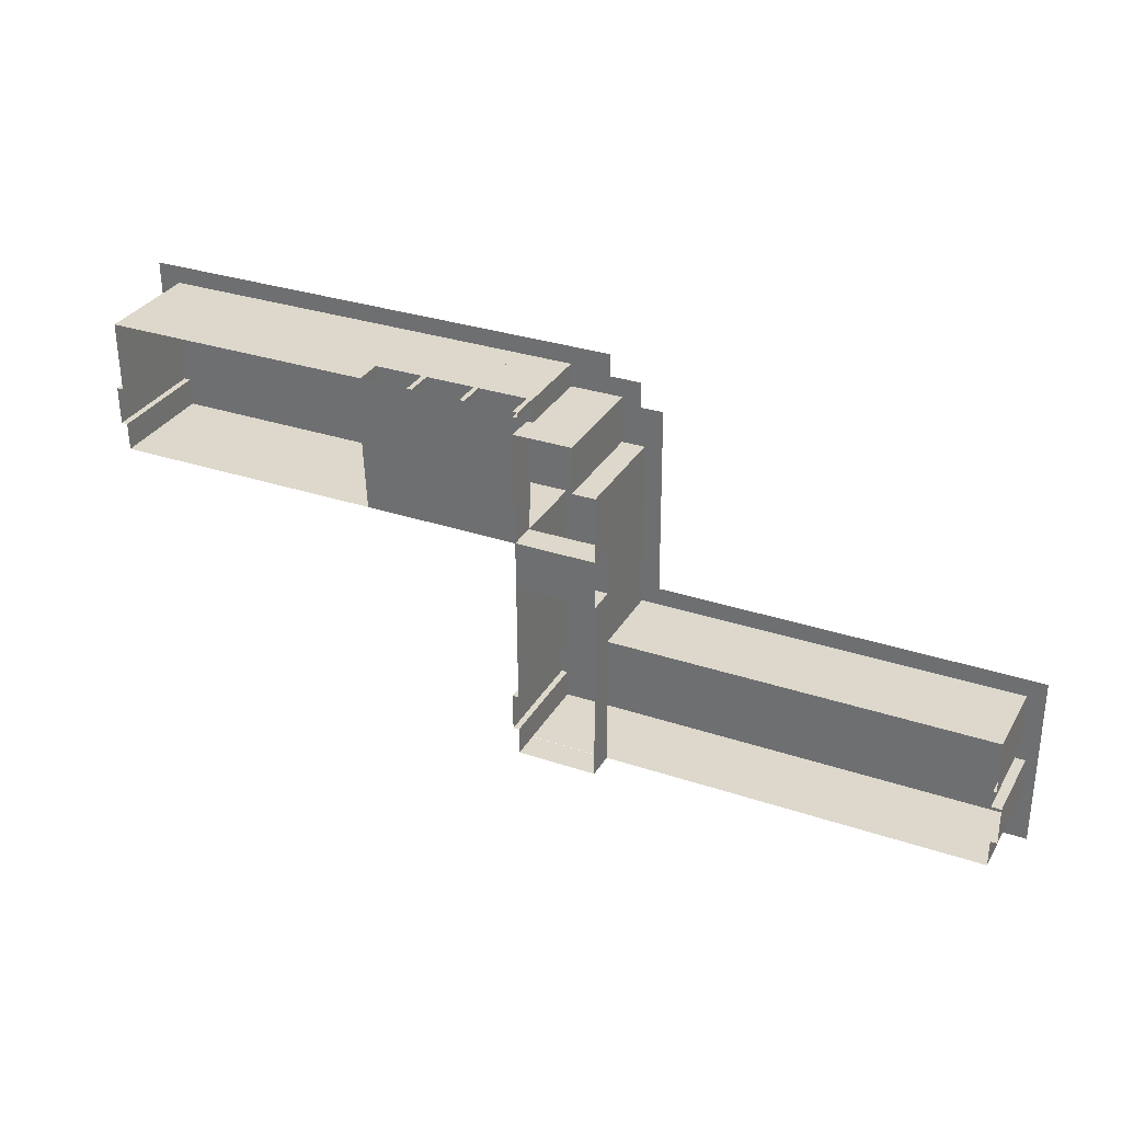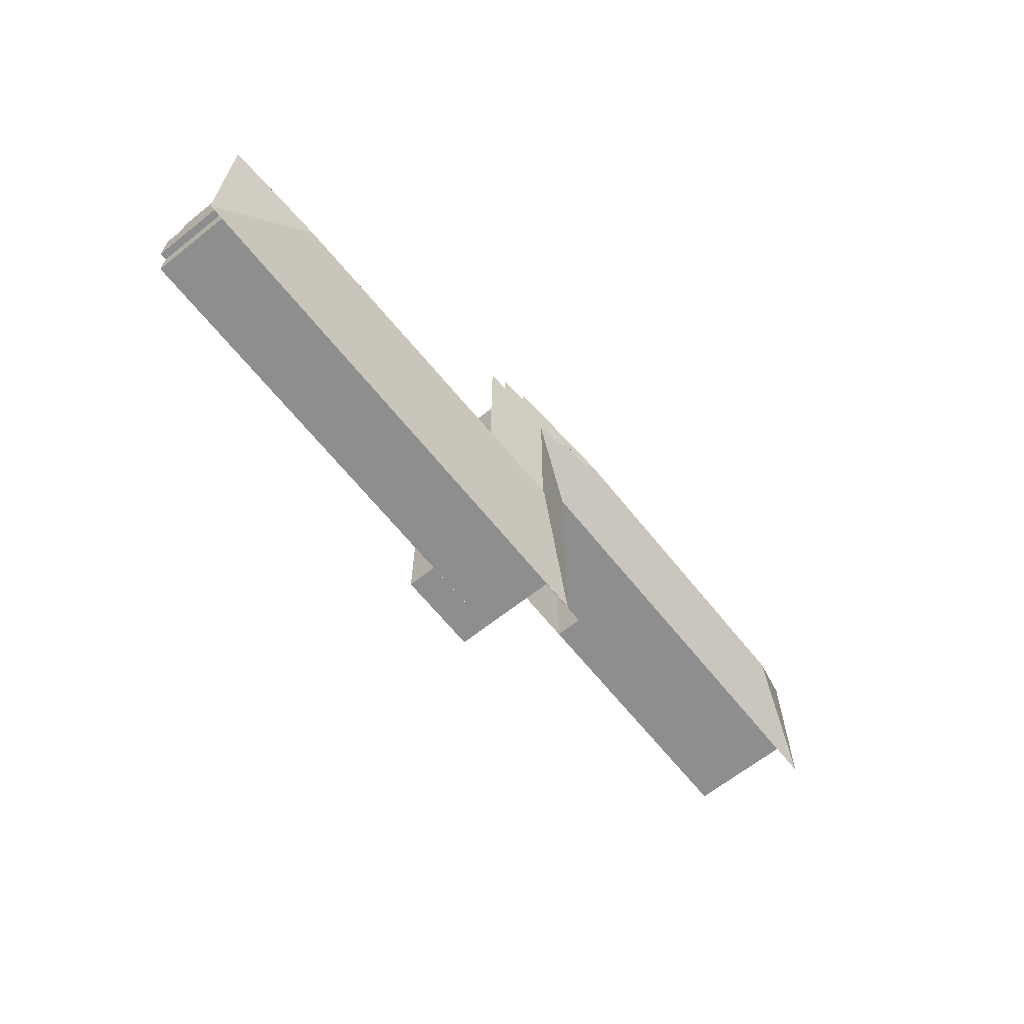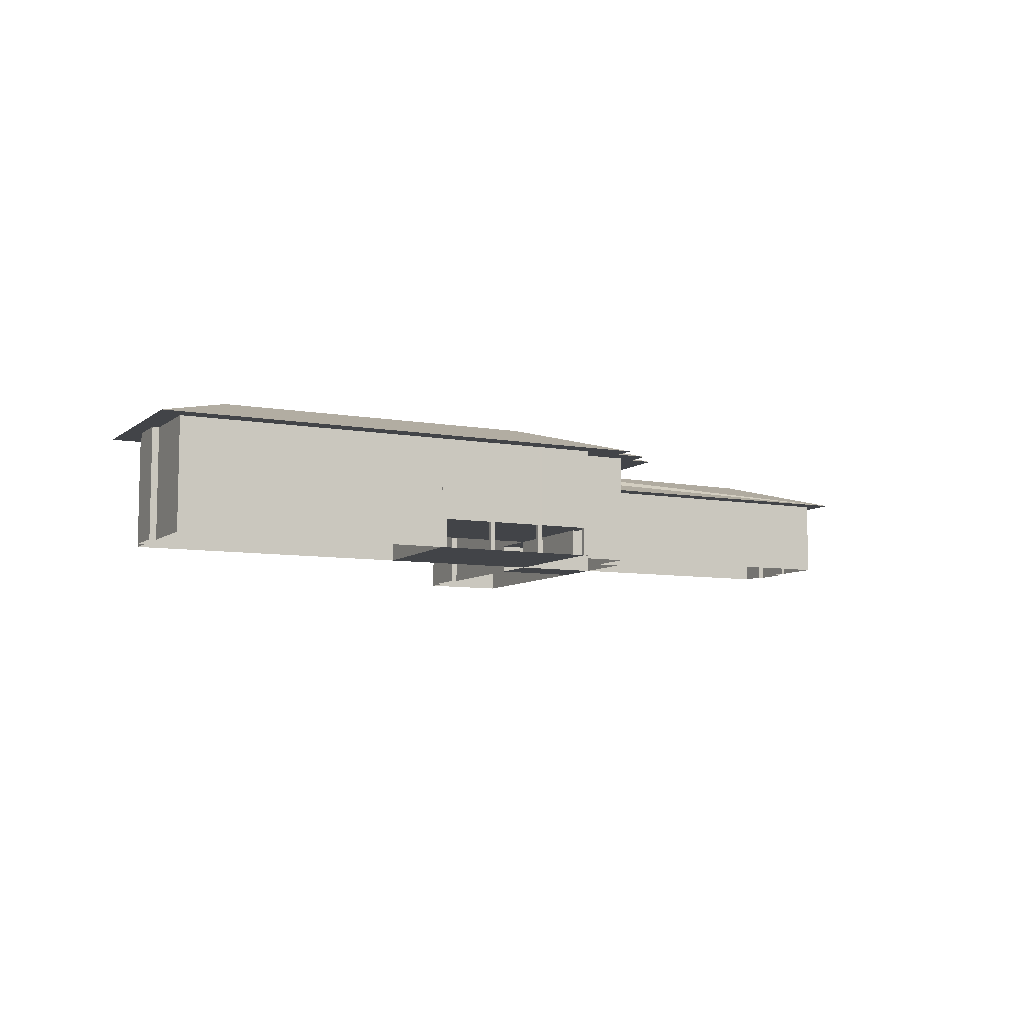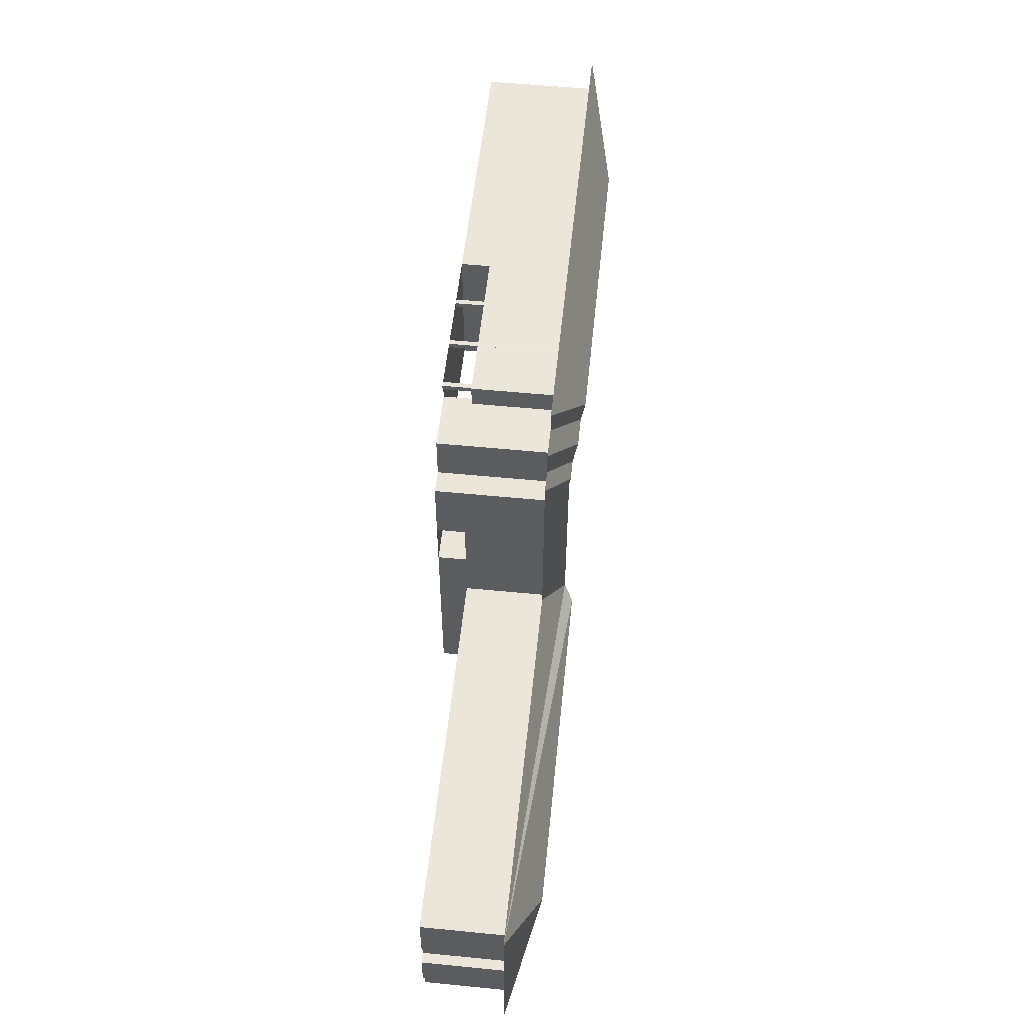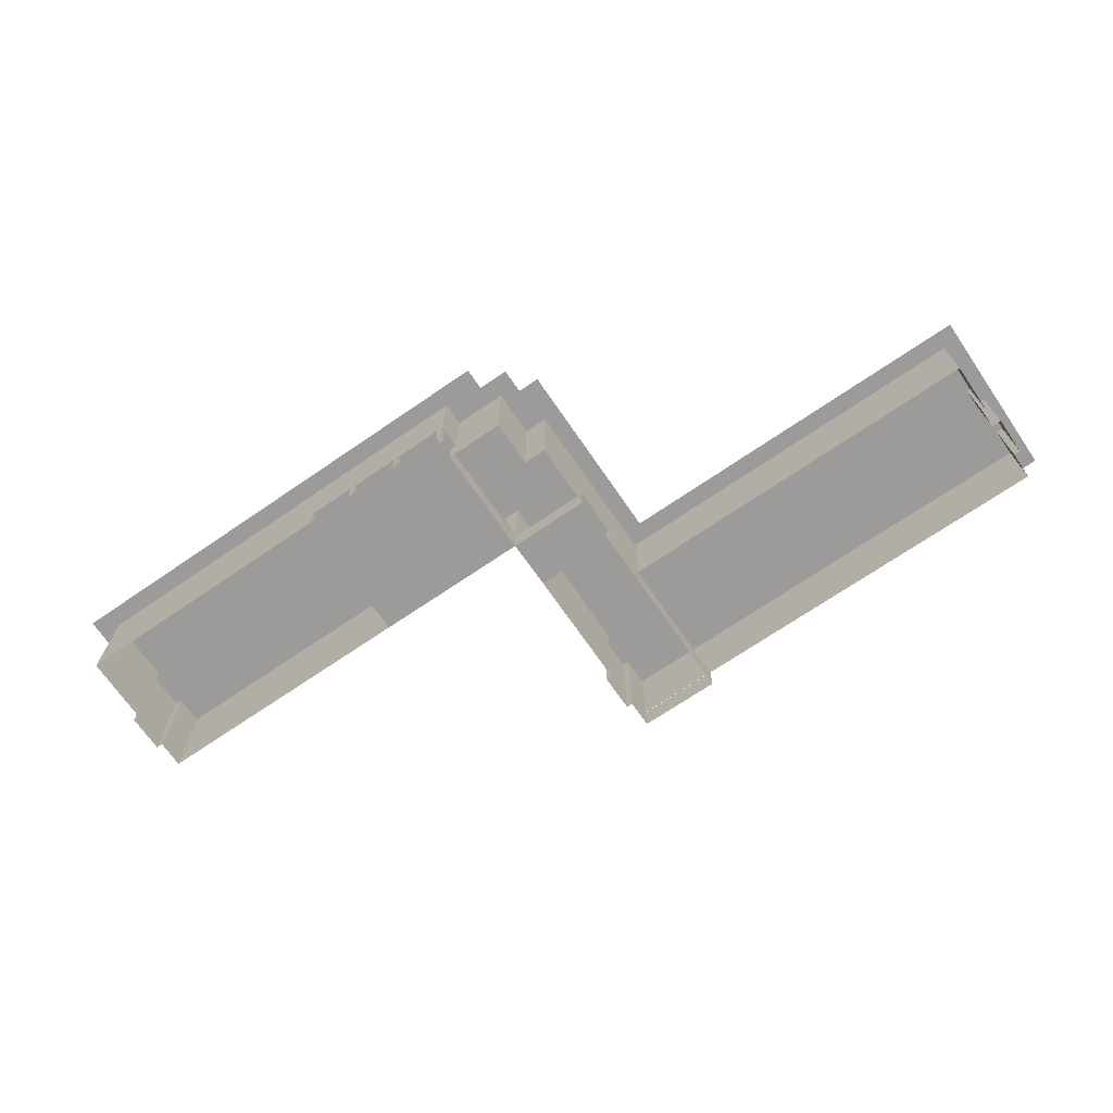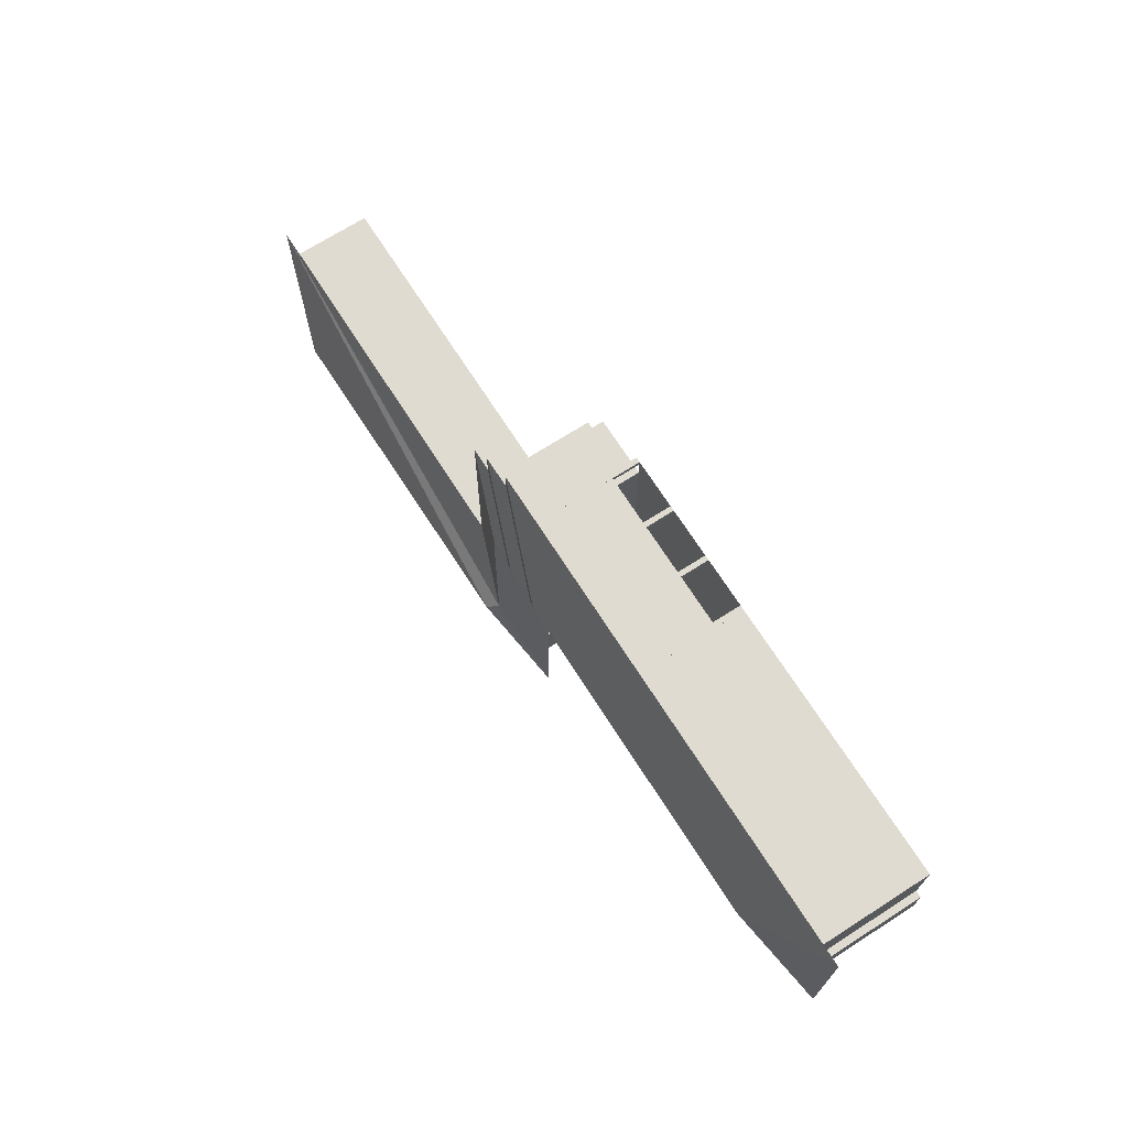
<metadata>
{"format":"obj","ext":"obj","renderer":"f3d","projection":"perspective","resolution":1024,"background":"white","views":[{"elev":31.6,"azim":25.7,"up":"+Z"},{"elev":-64.7,"azim":128.7,"up":"+Z"},{"elev":-7.8,"azim":-27.4,"up":"+Y"},{"elev":54.9,"azim":95.9,"up":"+Z"},{"elev":-69.7,"azim":34.1,"up":"+Y"},{"elev":69.9,"azim":-122.6,"up":"+Z"}]}
</metadata>
<code>
g VMtl1570
v 0.04276 -5.23 1.312
v 13.35 -9.885 1.397
v 13.35 -5.23 1.397
v 0.04276 -9.885 1.312
f 3 2 1
f 4 1 2
g VMtl1571
v 13.35 -5.23 1.397
v 13.28 -9.885 12.27
v 13.28 -5.23 12.27
v 13.35 -9.885 1.397
f 7 6 5
f 8 5 6
g VMtl1572
v 9.496 8.001 12.25
v 9.448 -9.885 19.9
v 9.448 8.001 19.9
v 9.496 -9.885 12.25
f 11 10 9
f 12 9 10
g VMtl1573
v 9.448 -5.23 19.9
v -0.1262 -9.885 19.86
v -0.1262 -5.23 19.86
v 9.448 -9.885 19.9
v 13.28 8.001 12.27
v 9.496 -9.885 12.25
v 9.496 8.001 12.25
v 13.28 -9.885 12.27
f 15 14 13
f 16 13 14
f 19 18 17
f 20 17 18
g VMtl1574
v -0.1262 -5.23 19.86
v 0.04276 -9.885 1.312
v 0.04276 -5.23 1.312
v -0.1262 -9.885 19.86
f 23 22 21
f 24 21 22
g VMtl1575
v -71.62 8.001 11.78
v -71.58 -9.885 5.472
v -71.58 8.001 5.472
v -71.62 -9.885 11.78
f 27 26 25
f 28 25 26
g VMtl1576
v -70.51 8.001 5.472
v -70.48 -9.885 0.9377
v -70.48 8.001 0.9377
v -70.51 -9.885 5.472
v -71.58 8.001 5.472
v -70.51 -9.885 5.472
v -70.51 8.001 5.472
v -71.58 -9.885 5.472
v -70.54 8.001 11.78
v -71.62 -9.885 11.78
v -71.62 8.001 11.78
v -70.54 -9.885 11.78
v -70.62 8.001 23.23
v -70.54 -9.885 11.78
v -70.54 8.001 11.78
v -70.62 -9.885 23.23
f 31 30 29
f 32 29 30
f 35 34 33
f 36 33 34
f 39 38 37
f 40 37 38
f 43 42 41
f 44 41 42
g VMtl1577
v -70.48 -5.229 0.9377
v -25.57 -9.885 1.204
v -25.57 -5.229 1.204
v -70.48 -9.885 0.9377
f 47 46 45
f 48 45 46
g VMtl1578
v -25.57 -5.229 1.204
v -25.7 -9.885 23.5
v -25.7 -5.229 23.5
v -25.57 -9.885 1.204
f 51 50 49
f 52 49 50
g VMtl1579
v -25.7 -5.229 23.5
v -70.62 -9.885 23.23
v -70.62 -5.229 23.23
v -25.7 -9.885 23.5
f 55 54 53
f 56 53 54
g VMtl1582
v 13.35 -5.23 1.397
v 0.1268 -5.23 -6.73
v 0.04276 -5.23 1.312
v 13.4 -5.23 -6.658
f 59 58 57
f 60 57 58
g VMtl1583
v 0.07876 -5.23 1.312
v -25.57 -5.229 1.204
v -25.7 -5.229 23.5
v 0.8268 -5.23 23.65
v 0.8508 -5.23 19.86
f 63 62 61
f 61 64 63
f 65 64 61
g VMtl1584
v 0.1268 -5.23 -6.73
v 0.2478 -9.885 -27.05
v 0.2478 -5.23 -27.05
v 0.1268 -9.885 -6.73
v 13.4 -5.23 -6.658
v 0.1268 -9.885 -6.73
v 0.1268 -5.23 -6.73
v 13.4 -9.885 -6.658
v 13.58 -5.23 -37.8
v 13.4 -9.885 -6.658
v 13.4 -5.23 -6.658
v 13.58 -9.885 -37.8
v 0.3208 -5.23 -37.89
v 13.58 -9.885 -37.8
v 13.58 -5.23 -37.8
v 0.3208 -9.885 -37.89
v 0.2838 -5.23 -33.34
v 0.3208 -9.885 -37.89
v 0.3208 -5.23 -37.89
v 0.2838 -9.885 -33.34
v -0.7172 -5.23 -33.35
v 0.2838 -9.885 -33.34
v 0.2838 -5.23 -33.34
v -0.7172 -9.885 -33.35
v -0.7532 -5.23 -27.05
v -0.7172 -9.885 -33.35
v -0.7172 -5.23 -33.35
v -0.7532 -9.885 -27.05
v 0.2478 -5.23 -27.05
v -0.7532 -9.885 -27.05
v -0.7532 -5.23 -27.05
v 0.2478 -9.885 -27.05
f 68 67 66
f 69 66 67
f 72 71 70
f 73 70 71
f 76 75 74
f 77 74 75
f 80 79 78
f 81 78 79
f 84 83 82
f 85 82 83
f 88 87 86
f 89 86 87
f 92 91 90
f 93 90 91
f 96 95 94
f 97 94 95
g VMtl1585
v -70.62 -5.229 23.23
v 0.8268 8.001 23.65
v 0.8268 -5.23 23.65
v -70.62 8.001 23.23
f 100 99 98
f 101 98 99
g VMtl1586
v -74.31 8.05 26.11
v -74.14 8.05 -2.8
v -59.76 12.75 11.74
f 104 103 102
g VMtl1587
v 78.86 8.05 -41.1
v 78.7 8.05 -12.18
v 64.32 12.75 -26.72
v 78.7 8.05 -12.18
v 8.134 12.75 -24.66
v 64.32 12.75 -26.72
v 6.47 11.28 -22.54
v 16.33 8.05 -12.55
v 6.47 11.28 -22.54
v -3.333 8.05 -41.58
v 8.134 12.75 -24.66
v 78.86 8.05 -41.1
v 8.134 12.75 -24.66
v -3.333 8.05 -41.58
v 8.134 12.75 -24.66
v 78.86 8.05 -41.1
v 64.32 12.75 -26.72
v 78.7 8.05 -12.18
v 6.47 11.28 -22.54
v 8.134 12.75 -24.66
v -74.14 8.05 -2.8
v -3.574 8.05 -2.378
v -59.76 12.75 11.74
v -7.083 12.75 12.06
v -5.239 12.16 10.23
v -0.09024 12.16 10.26
v 2.008 11.48 8.185
v 5.674 11.48 8.209
v 6.301 11.28 7.606
v 6.301 11.28 7.606
v 6.47 11.28 -22.54
v 16.33 8.05 -12.55
v 16.15 8.05 18.81
v 5.674 11.48 8.209
v -7.083 12.75 12.06
v 7.314 8.05 22.92
v 7.29 8.05 26.6
v -5.239 12.16 10.23
v -0.09024 12.16 10.26
v 12.47 8.05 18.78
v 12.45 8.05 22.96
v 2.008 11.48 8.185
v -7.083 12.75 12.06
v -74.31 8.05 26.11
v -59.76 12.75 11.74
v 7.29 8.05 26.6
v -0.09024 12.16 10.26
v 7.314 8.05 22.92
v -5.239 12.16 10.23
v 12.45 8.05 22.96
v 5.674 11.48 8.209
v 12.47 8.05 18.78
v 2.008 11.48 8.185
v 16.15 8.05 18.81
v -3.574 8.05 -2.378
v 6.47 11.28 -22.54
v 6.301 11.28 7.606
v -3.333 8.05 -41.58
f 107 106 105
f 110 109 108
f 112 108 111
f 115 114 113
f 118 117 116
f 121 120 119
f 124 123 122
f 127 126 125
f 128 126 127
f 129 126 128
f 126 129 130
f 126 130 131
f 126 131 132
f 126 132 133
f 136 135 134
f 136 134 137
f 134 138 137
f 141 140 139
f 142 139 140
f 145 144 143
f 146 143 144
f 149 148 147
f 150 147 148
f 153 152 151
f 154 151 152
f 157 156 155
f 158 155 156
f 161 160 159
f 162 159 160
g VMtl1619
v -0.7532 8.001 -27.01
v -0.7172 -5.23 -33.32
v -0.7172 8.001 -33.32
v -0.7532 -5.23 -27.01
f 165 164 163
f 166 163 164
g VMtl1620
v 75.9 8.001 -23.74
v 75.84 -5.23 -15.1
v 75.84 8.001 -15.1
v 75.9 -5.23 -23.74
v 75.33 8.001 -23.74
v 75.9 -5.23 -23.74
v 75.9 8.001 -23.74
v 75.33 -5.23 -23.74
v 75.34 8.001 -26.57
v 75.33 -5.23 -23.74
v 75.33 8.001 -23.74
v 75.34 -5.23 -26.57
v 76.97 8.001 -26.55
v 75.34 -5.23 -26.57
v 75.34 8.001 -26.57
v 76.97 -5.23 -26.55
v 77.02 8.001 -32.86
v 76.97 -5.23 -26.55
v 76.97 8.001 -26.55
v 77.02 -5.23 -32.86
v 75.95 8.001 -32.86
v 77.02 -5.23 -32.86
v 77.02 8.001 -32.86
v 75.95 -5.23 -32.86
v 75.97 8.001 -37.41
v 75.95 -5.23 -32.86
v 75.95 8.001 -32.86
v 75.97 -5.23 -37.41
v 0.2838 8.001 -33.31
v 0.3208 -5.23 -37.85
v 0.3208 8.001 -37.85
v 0.2838 -5.23 -33.31
v -0.7172 8.001 -33.32
v 0.2838 -5.23 -33.31
v 0.2838 8.001 -33.31
v -0.7172 -5.23 -33.32
v 0.2118 8.001 -27
v -0.7532 -5.23 -27.01
v -0.7532 8.001 -27.01
v 0.2118 -5.23 -27
f 169 168 167
f 170 167 168
f 173 172 171
f 174 171 172
f 177 176 175
f 178 175 176
f 181 180 179
f 182 179 180
f 185 184 183
f 186 183 184
f 189 188 187
f 190 187 188
f 193 192 191
f 194 191 192
f 197 196 195
f 198 195 196
f 201 200 199
f 202 199 200
f 205 204 203
f 206 203 204
g VMtl1621
v 13.45 8.001 -15.47
v 13.28 -5.23 12.27
v 13.28 8.001 12.27
v 13.45 -5.23 -15.47
v 75.84 8.001 -15.1
v 13.45 -5.23 -15.47
v 13.45 8.001 -15.47
v 75.84 -5.23 -15.1
v 0.3208 8.001 -37.85
v 75.97 -5.23 -37.41
v 75.97 8.001 -37.41
v 0.3208 -5.23 -37.85
v 0.07876 8.001 1.312
v 0.2118 -5.23 -27
v 0.2118 8.001 -27
v 0.07876 -5.23 1.312
v -70.48 8.001 0.9377
v 0.07876 -5.23 1.312
v 0.07876 8.001 1.312
v -70.48 -5.229 0.9377
f 209 208 207
f 210 207 208
f 213 212 211
f 214 211 212
f 217 216 215
f 218 215 216
f 221 220 219
f 222 219 220
f 225 224 223
f 226 223 224
g VMtl1622
v 9.448 8.001 19.9
v 0.8508 -5.23 19.86
v 0.8508 8.001 19.86
v 9.448 -5.23 19.9
f 229 228 227
f 230 227 228
g VMtl1623
v 0.8508 8.001 19.86
v 0.8268 -5.23 23.65
v 0.8268 8.001 23.65
v 0.8508 -5.23 19.86
f 233 232 231
f 234 231 232
g VMtl1706
v -8.904 8.001 23.59
v -8.904 -9.885 22.74
v -8.904 8.001 22.74
v -8.904 -9.885 23.59
v -8.096 8.001 23.61
v -8.904 -9.885 23.59
v -8.904 8.001 23.59
v -8.096 -9.885 23.61
v -8.096 8.001 22.75
v -8.096 -9.885 23.61
v -8.096 8.001 23.61
v -8.096 -9.885 22.75
v -8.904 8.001 22.74
v -8.096 -9.885 22.75
v -8.096 8.001 22.75
v -8.904 -9.885 22.74
f 237 236 235
f 238 235 236
f 241 240 239
f 242 239 240
f 245 244 243
f 246 243 244
f 249 248 247
f 250 247 248
g VMtl1707
v -17.73 8.001 23.55
v -17.72 -9.885 22.69
v -17.72 8.001 22.69
v -17.73 -9.885 23.55
v -16.91 8.001 23.55
v -17.73 -9.885 23.55
v -17.73 8.001 23.55
v -16.91 -9.885 23.55
v -16.91 8.001 22.69
v -16.91 -9.885 23.55
v -16.91 8.001 23.55
v -16.91 -9.885 22.69
v -17.72 8.001 22.69
v -16.91 -9.885 22.69
v -16.91 8.001 22.69
v -17.72 -9.885 22.69
f 253 252 251
f 254 251 252
f 257 256 255
f 258 255 256
f 261 260 259
f 262 259 260
f 265 264 263
f 266 263 264
g VMtl1708
v -26.54 8.001 23.5
v -26.55 -9.885 22.63
v -26.54 8.001 22.63
v -26.55 -9.885 23.5
v -25.74 8.001 23.5
v -26.55 -9.885 23.5
v -26.54 8.001 23.5
v -25.74 -9.885 23.5
v -25.74 8.001 22.64
v -25.74 -9.885 23.5
v -25.74 8.001 23.5
v -25.74 -9.885 22.64
v -26.54 8.001 22.63
v -25.74 -9.885 22.64
v -25.74 8.001 22.64
v -26.55 -9.885 22.63
f 269 268 267
f 270 267 268
f 273 272 271
f 274 271 272
f 277 276 275
f 278 275 276
f 281 280 279
f 282 279 280
g VMtl1709
v -0.09024 8.001 23.65
v -0.07824 -9.885 22.79
v -0.07824 8.001 22.79
v -0.09024 -9.885 23.65
v 0.7298 8.001 23.65
v -0.09024 -9.885 23.65
v -0.09024 8.001 23.65
v 0.7298 -9.885 23.65
v 0.7298 8.001 22.8
v 0.7298 -9.885 23.65
v 0.7298 8.001 23.65
v 0.7298 -9.885 22.8
v -0.07824 8.001 22.79
v 0.7298 -9.885 22.8
v 0.7298 8.001 22.8
v -0.07824 -9.885 22.79
f 285 284 283
f 286 283 284
f 289 288 287
f 290 287 288
f 293 292 291
f 294 291 292
f 297 296 295
f 298 295 296
g VMtl793
v 0.04276 -9.885 1.312
v -26.55 -9.885 23.5
v -25.57 -9.885 1.204
v -0.09024 -9.885 23.65
f 301 300 299
f 302 299 300
g VMtl795
v 0.1268 -9.885 -6.73
v 13.35 -9.885 1.397
v 0.04276 -9.885 1.312
v 13.4 -9.885 -6.658
f 305 304 303
f 306 303 304
g VMtl1604
v 78.7 8.05 -12.18
v 78.86 8.05 -41.1
v -3.333 8.05 -41.58
v 16.33 8.05 -12.55
v -3.574 8.05 -2.378
v 16.15 8.05 18.81
v -74.14 8.05 -2.8
v 12.47 8.05 18.78
v -74.31 8.05 26.11
v 7.314 8.05 22.92
v 12.45 8.05 22.96
v 7.29 8.05 26.6
f 309 308 307
f 309 307 310
f 310 311 309
f 311 310 312
f 313 311 312
f 314 313 312
f 314 315 313
f 316 315 314
f 316 314 317
f 318 315 316

</code>
